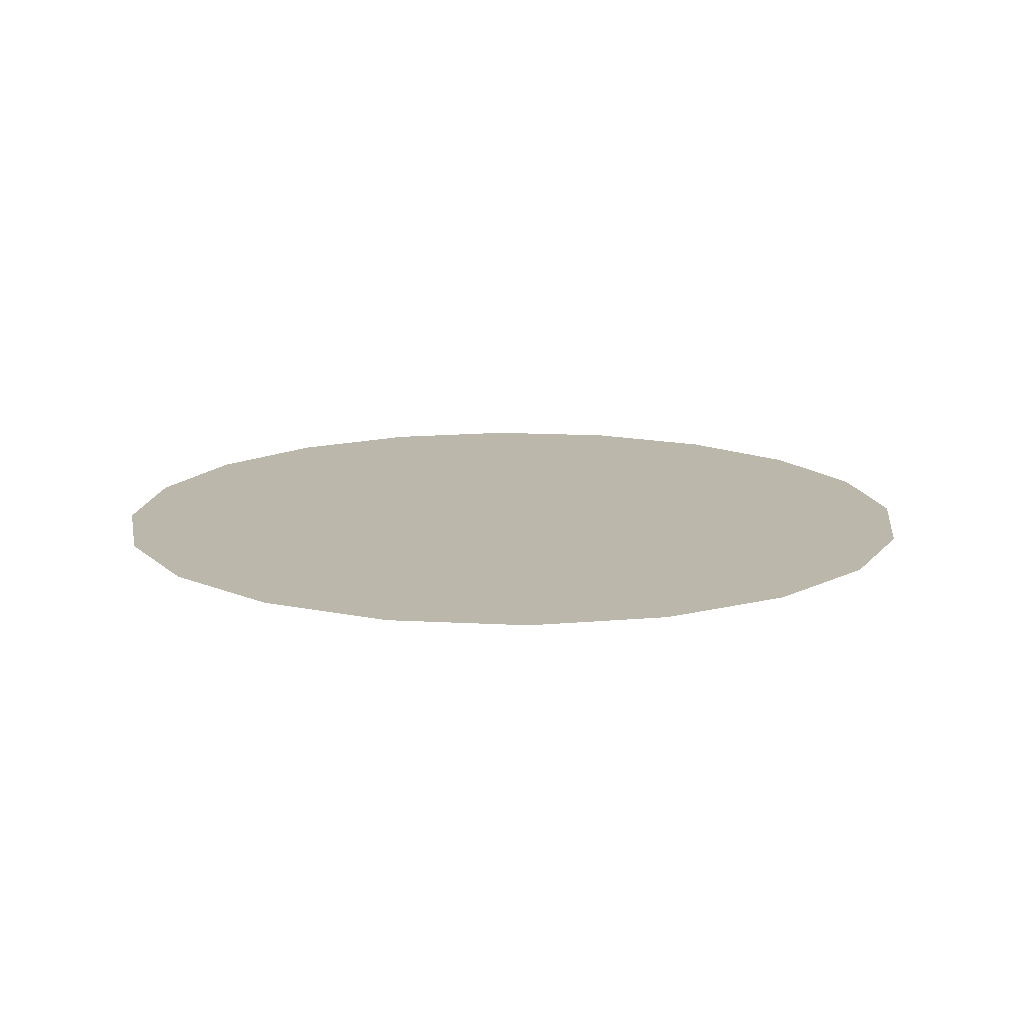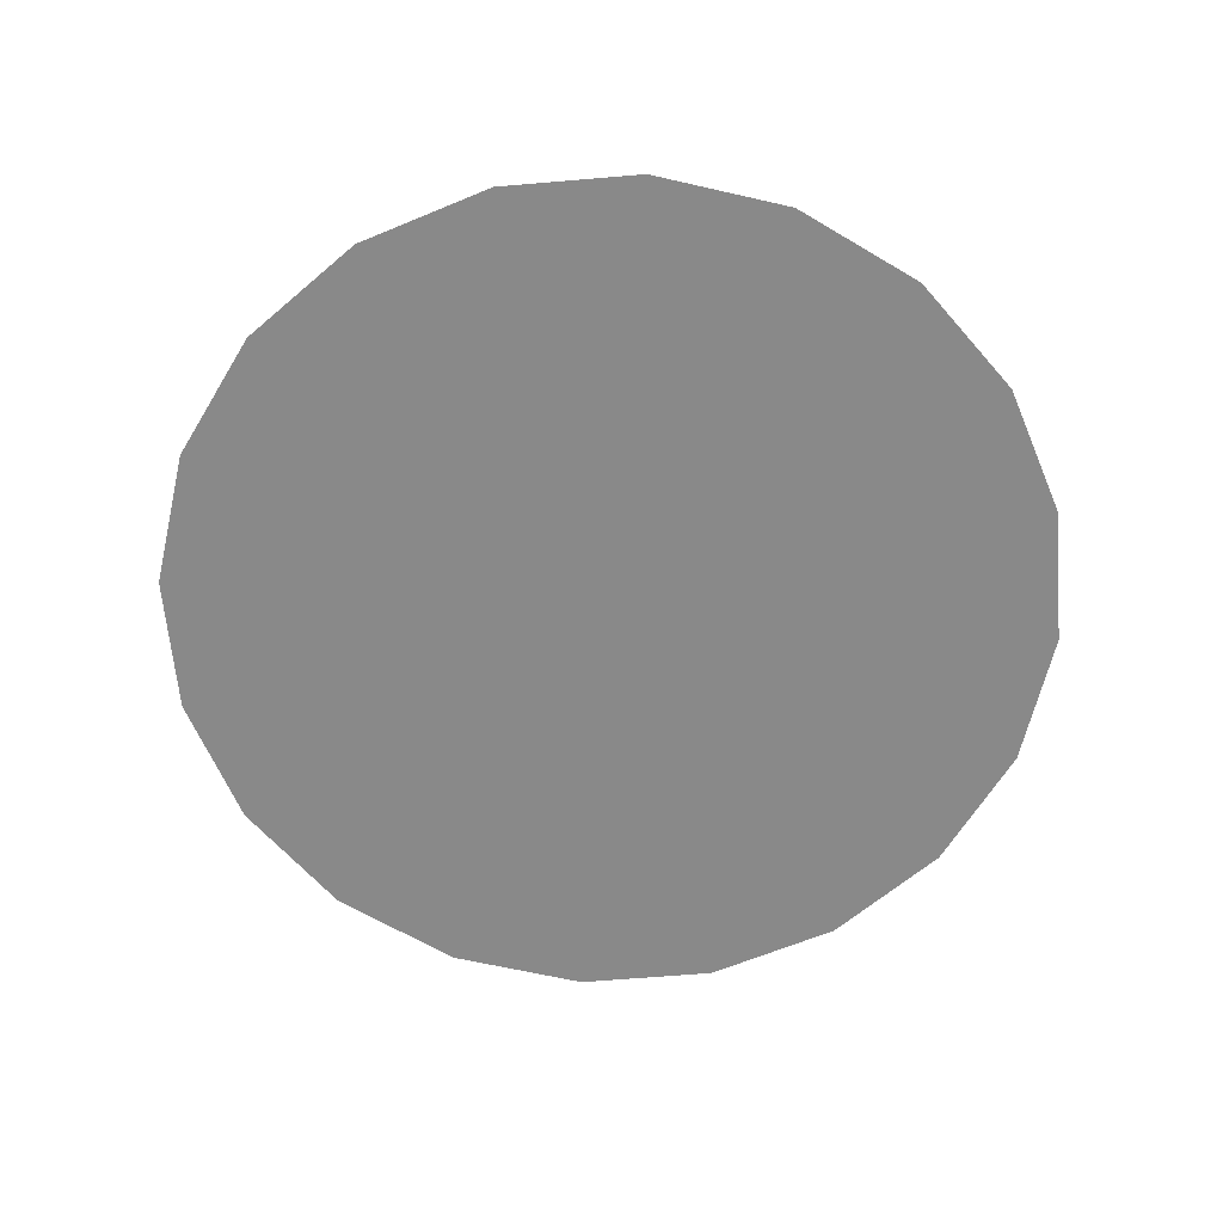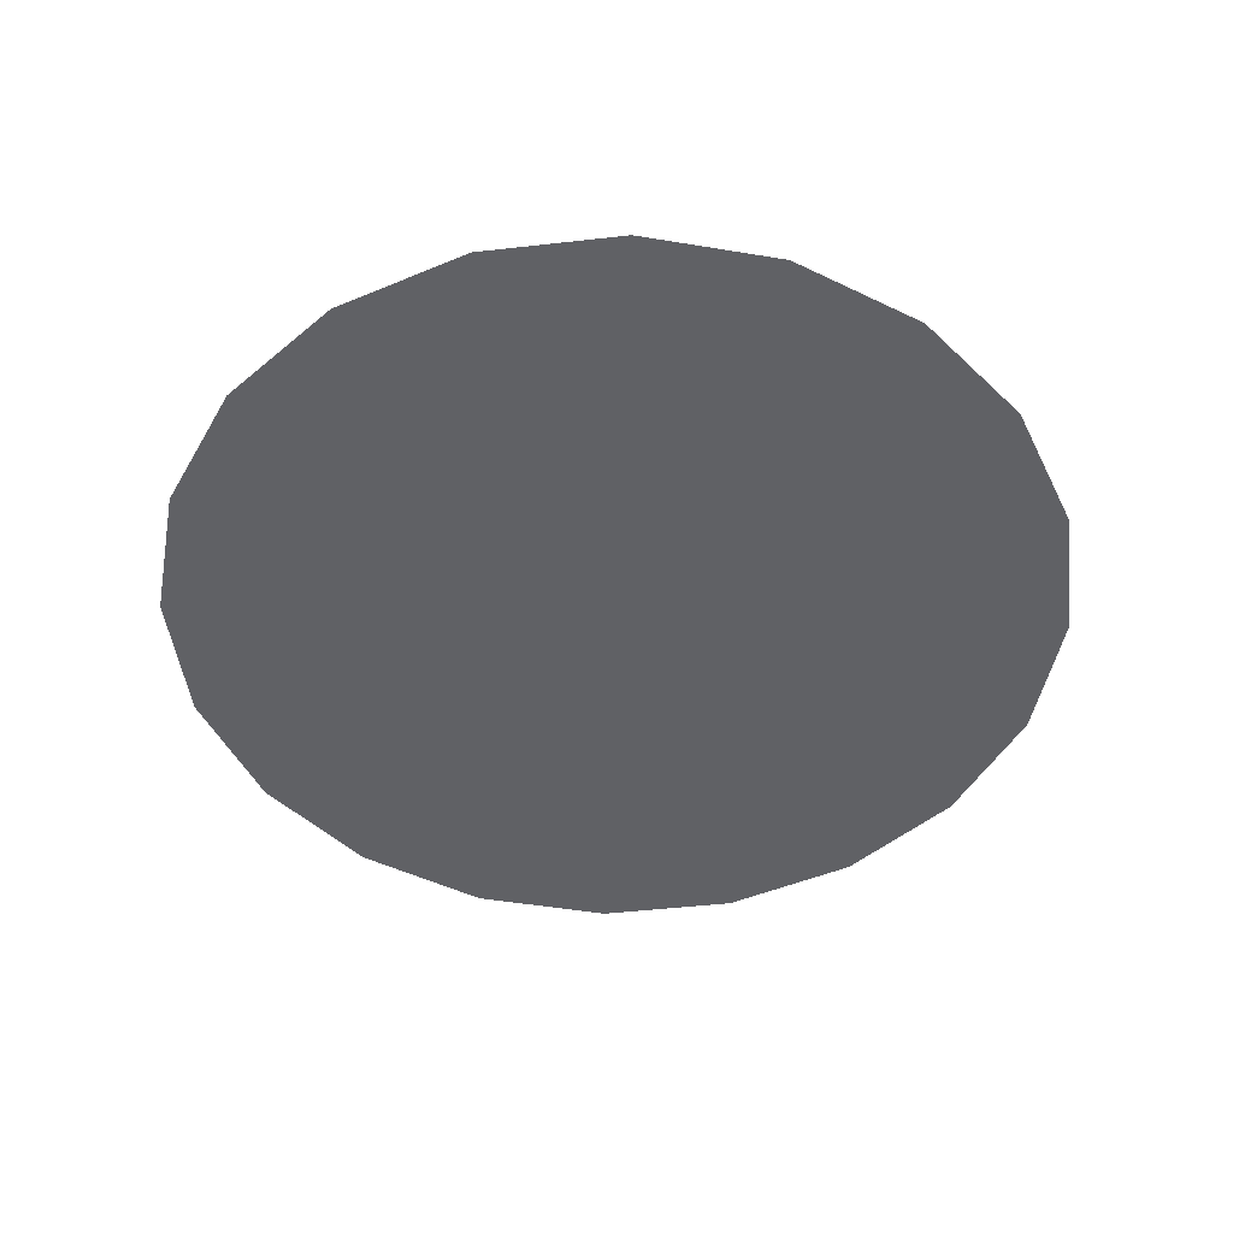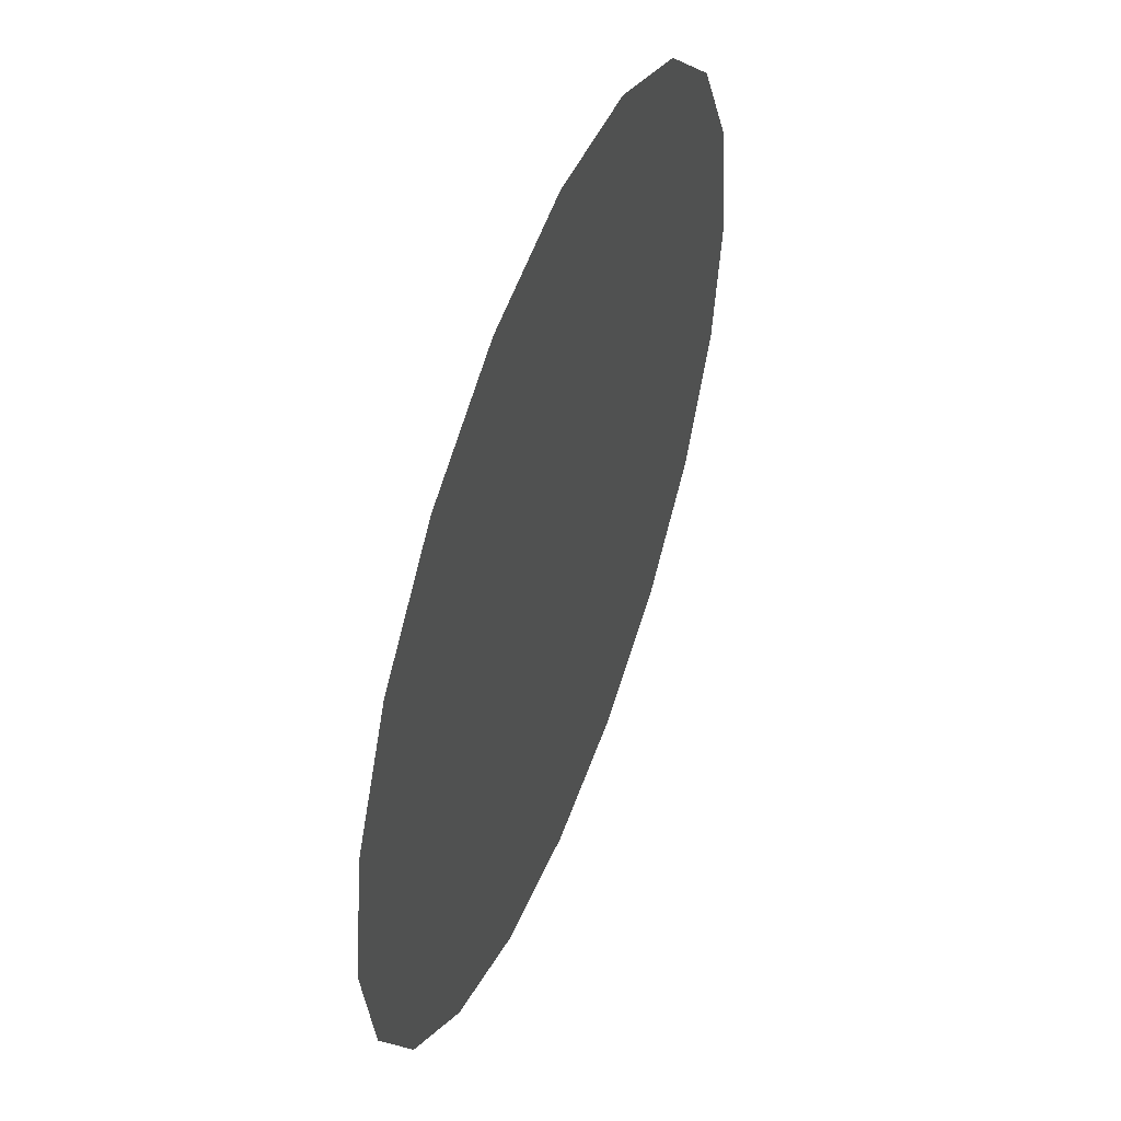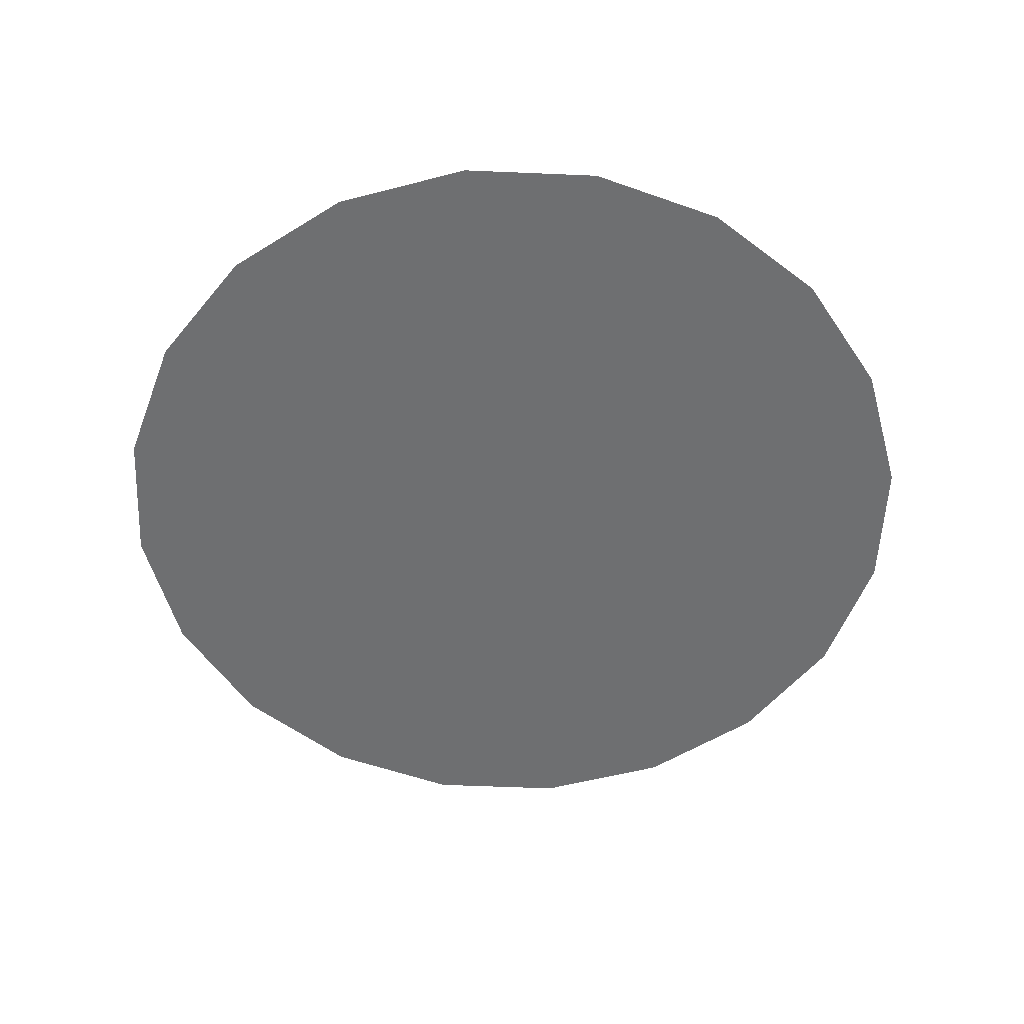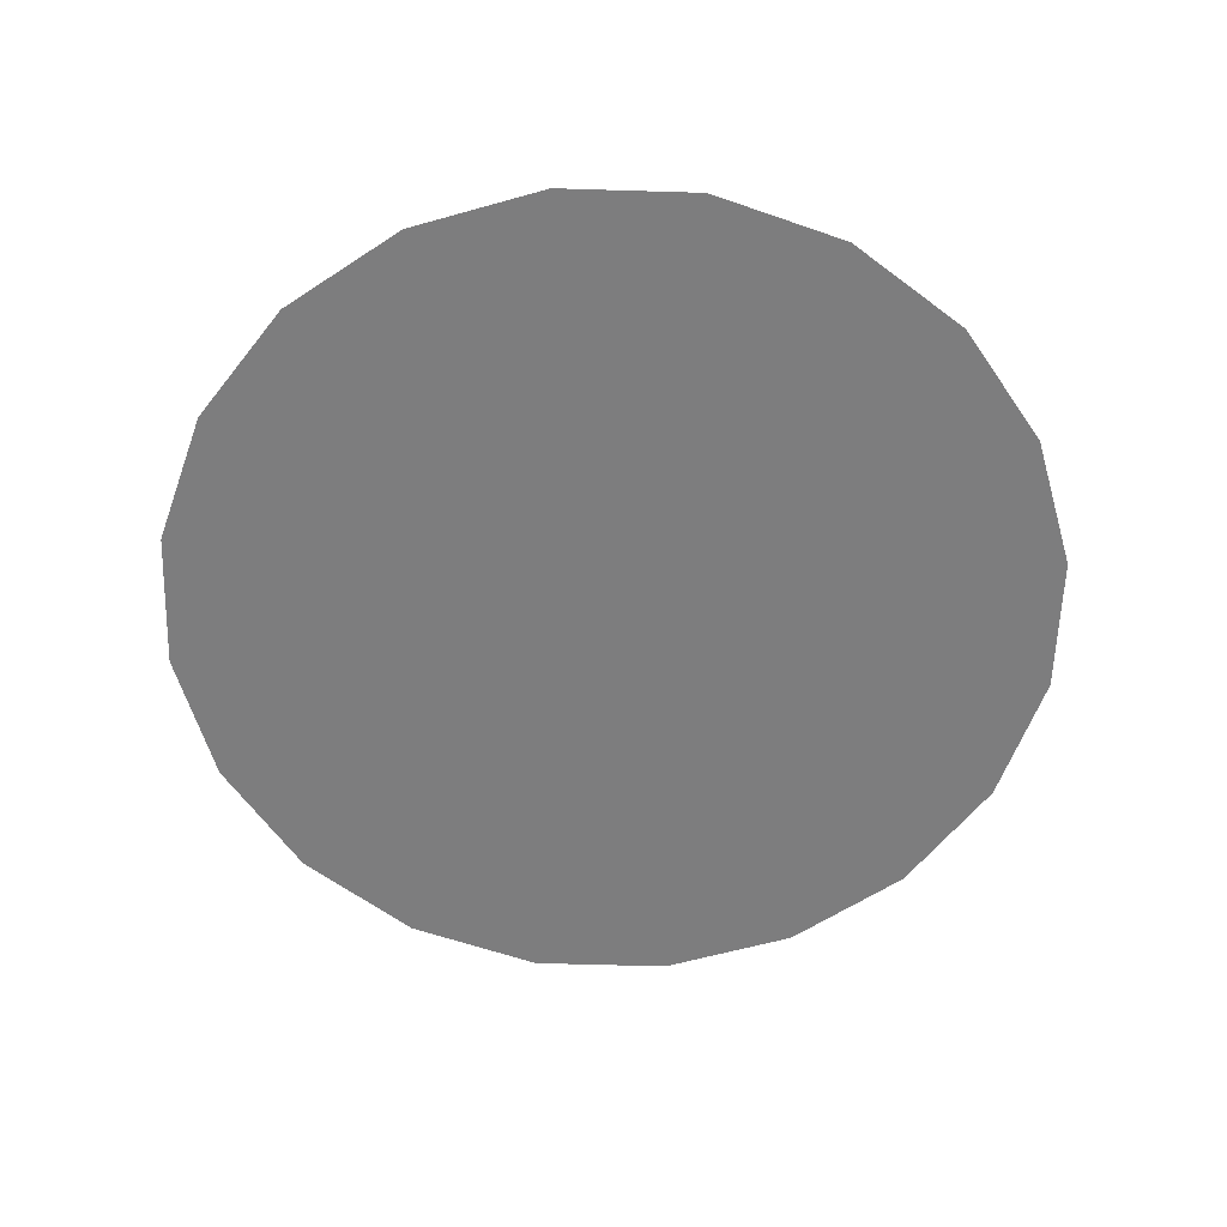
<metadata>
{"format":"obj","ext":"obj","renderer":"f3d","projection":"perspective","resolution":1024,"background":"white","views":[{"elev":14.3,"azim":123.9,"up":"+Y"},{"elev":-63.1,"azim":121.9,"up":"+Y"},{"elev":-47.3,"azim":70.3,"up":"+Y"},{"elev":51.5,"azim":-69.2,"up":"+Z"},{"elev":-54.5,"azim":168.4,"up":"+Y"},{"elev":-59.2,"azim":-136.8,"up":"+Y"}]}
</metadata>
<code>
v 0.2853 0 -0.0927
v 0.2427 0 -0.1763
v 0.1763 0 -0.2427
v 0.0927 0 -0.2853
v 0 0 -0.3
v -0.0927 0 -0.2853
v -0.1763 0 -0.2427
v -0.2427 0 -0.1763
v -0.2853 0 -0.0927
v -0.3 0 0
v -0.2853 0 0.0927
v -0.2427 0 0.1763
v -0.1763 0 0.2427
v -0.0927 0 0.2853
v -0 0 0.3
v 0.0927 0 0.2853
v 0.1763 0 0.2427
v 0.2427 0 0.1763
v 0.2853 0 0.0927
v 0.3 0 0
v 0 0 0
g pCylinder1
f 1 2 21
f 2 3 21
f 3 4 21
f 4 5 21
f 5 6 21
f 6 7 21
f 7 8 21
f 8 9 21
f 9 10 21
f 10 11 21
f 11 12 21
f 12 13 21
f 13 14 21
f 14 15 21
f 15 16 21
f 16 17 21
f 17 18 21
f 18 19 21
f 19 20 21
f 20 1 21

</code>
